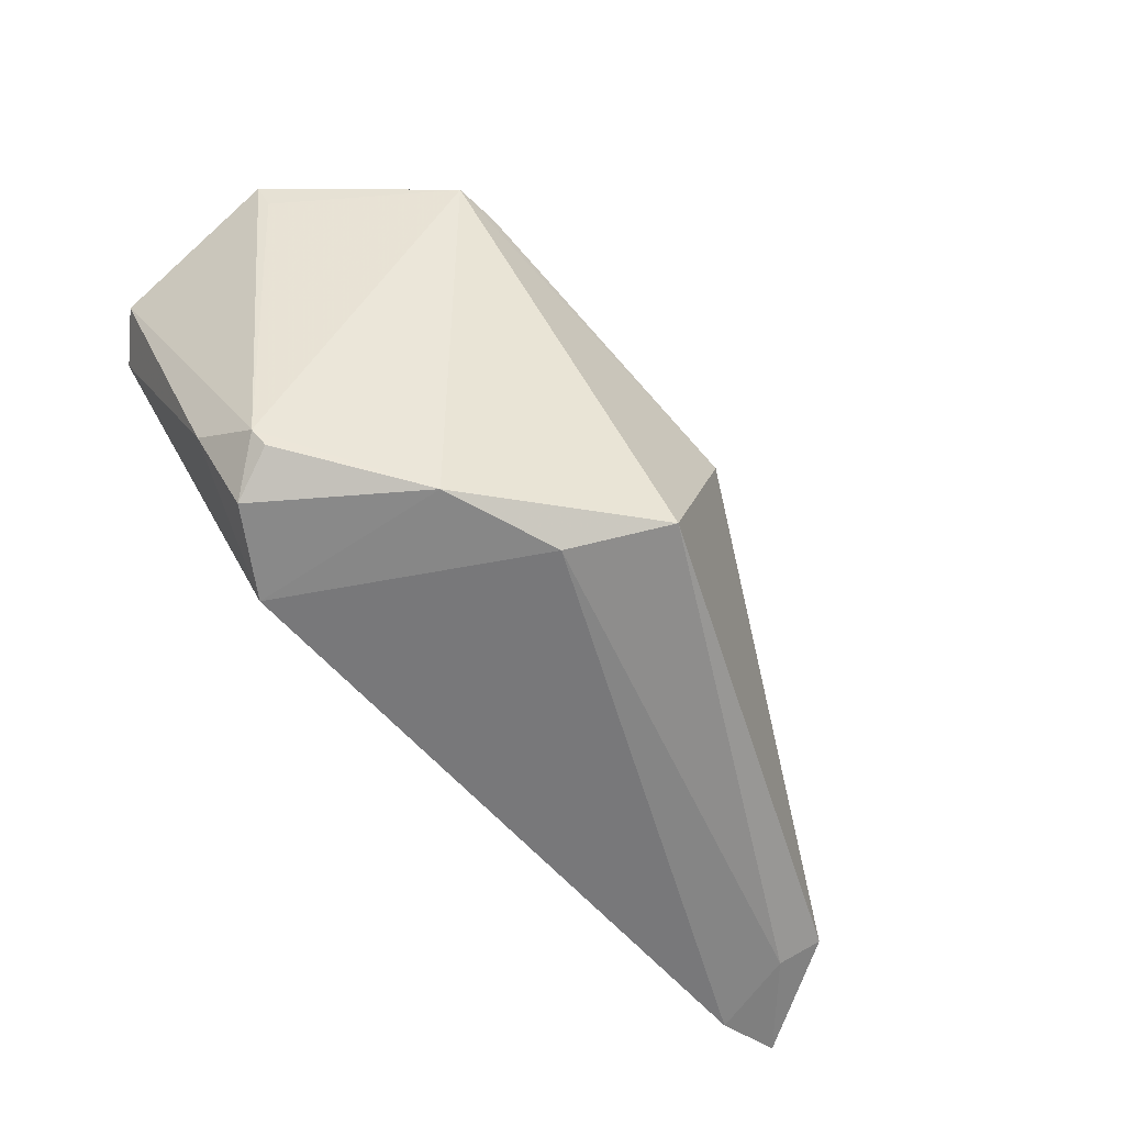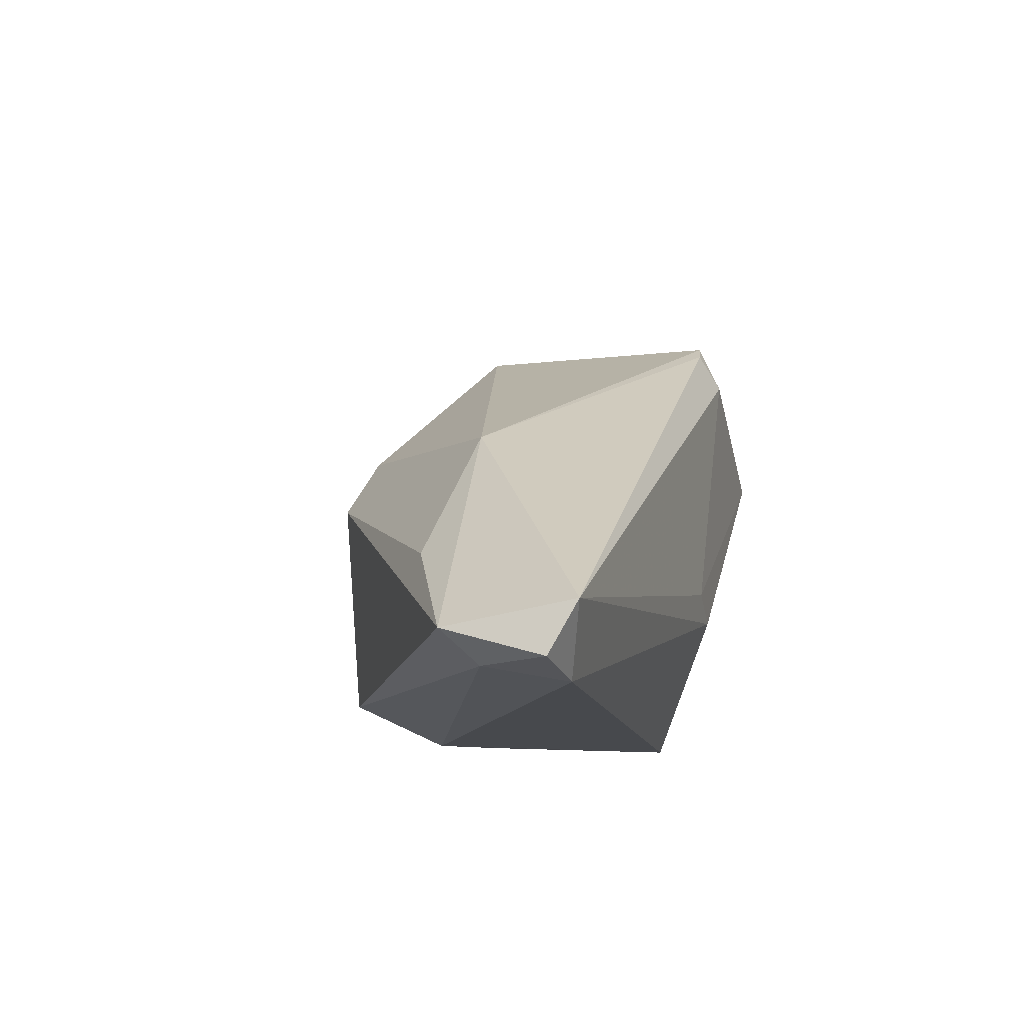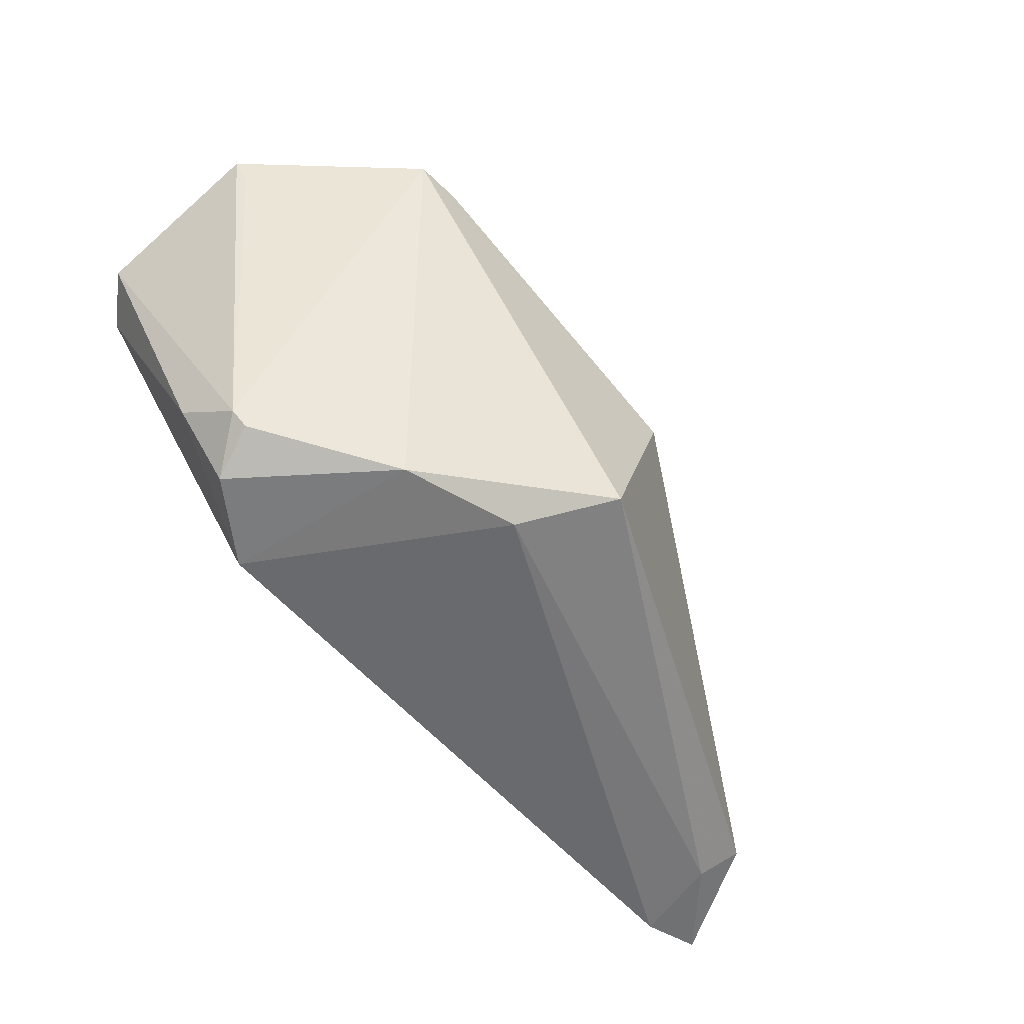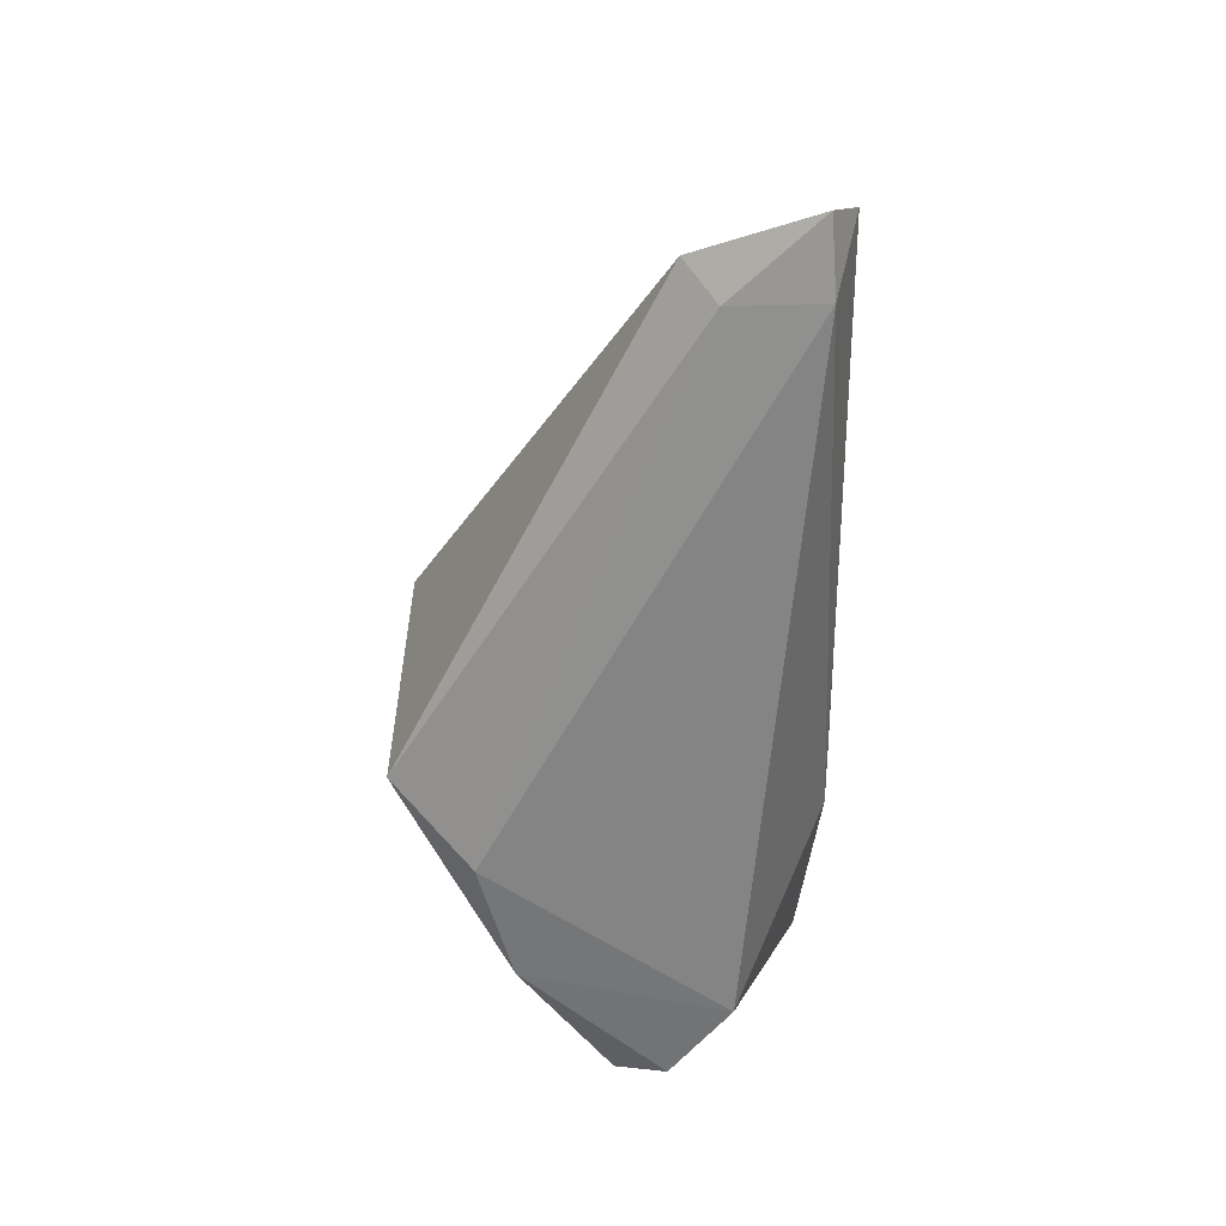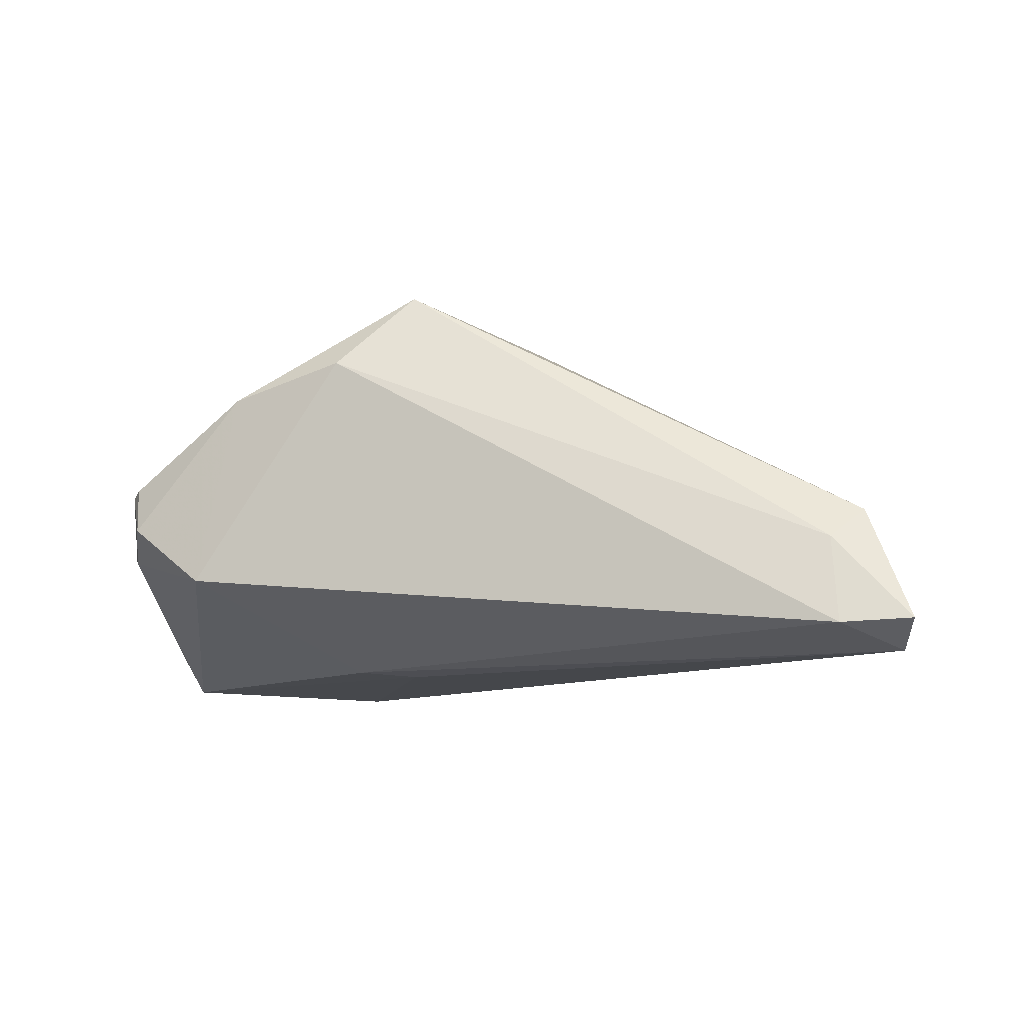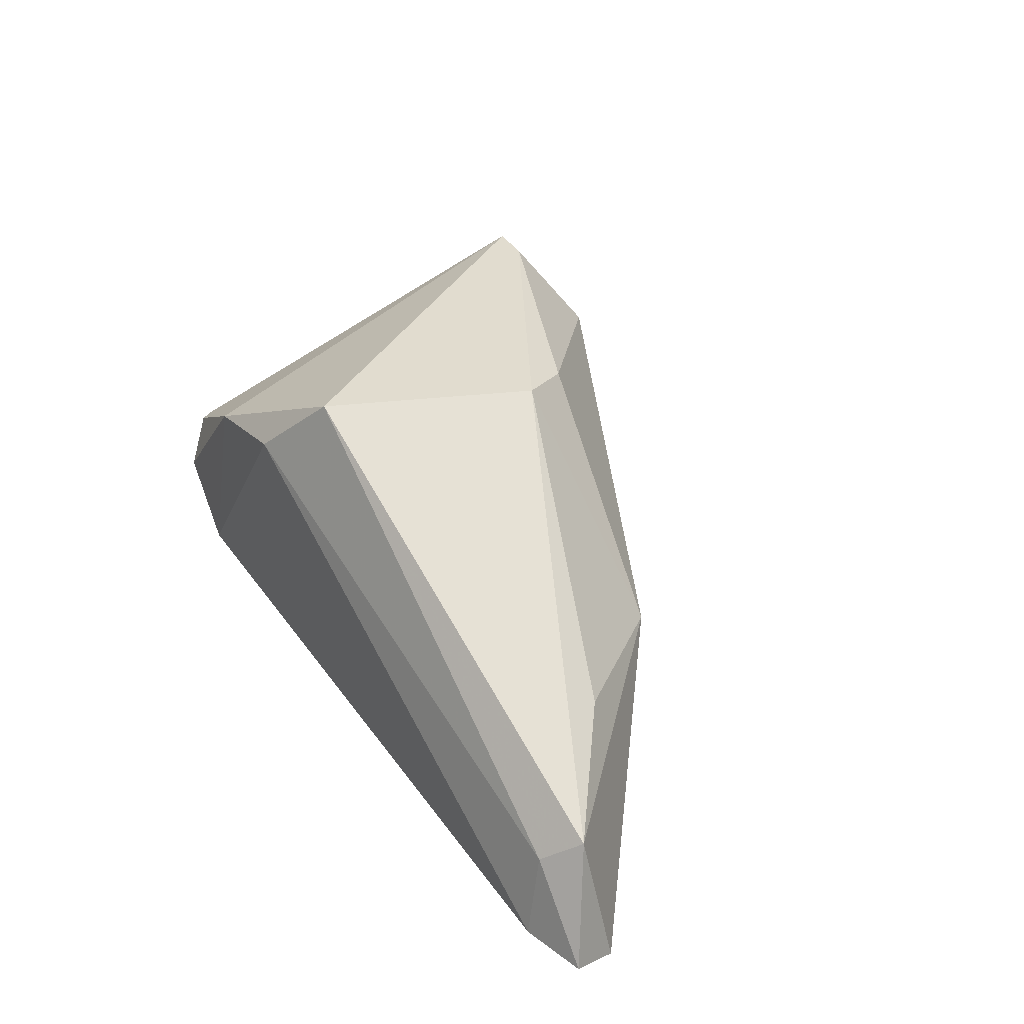
<metadata>
{"format":"obj","ext":"obj","renderer":"f3d","projection":"perspective","resolution":1024,"background":"white","views":[{"elev":-57.5,"azim":-44.1,"up":"+Y"},{"elev":-12.3,"azim":106.7,"up":"+Y"},{"elev":-53.1,"azim":-45.2,"up":"+Y"},{"elev":-61.3,"azim":90.8,"up":"+Y"},{"elev":-11.0,"azim":17.0,"up":"+Z"},{"elev":37.0,"azim":56.4,"up":"+Z"}]}
</metadata>
<code>
v -0.02698 0.02817 -0.02145
v -0.04871 -0.01849 -0.007978
v -0.04448 0.02937 -0.01112
v -0.04081 0.02879 0.008479
v -0.04319 -0.02917 -0.005551
v -0.05354 0.02063 0.003016
v -0.01686 -0.01414 -0.02372
v 0.05784 -0.02873 -0.02112
v -0.03056 0.03038 -0.02077
v -0.02901 0.02354 -0.02392
v -0.03165 0.02229 0.02026
v -0.05354 0.01299 -0.02279
v 0.02526 0.004121 -0.003548
v -0.03817 0.02863 0.009059
v -0.0007391 0.00814 0.01997
v -0.05348 0.02807 -0.01135
v -0.03719 0.02293 0.02011
v 0.0493 -0.03038 -0.02154
v -0.02489 0.02888 0.009837
v -0.04711 0.02982 0.00258
v -0.03886 0.03007 0.003213
v -0.005718 -0.0255 0.02422
v -0.02893 -0.02951 0.0111
v 0.05597 -0.02243 -0.02422
v 0.05201 -0.02422 -0.007092
v -0.03382 -0.03038 -0.01288
v -0.0537 0.02827 -0.005187
v -0.05784 0.01591 -0.01779
v -0.01463 -0.03038 0.01494
v -0.04486 -0.02607 0.0005094
v 0.004134 0.0004282 0.02264
v -0.05505 0.02438 0.002188
v 0.03831 -0.01302 -0.0002634
v -0.01016 -0.01116 -0.02422
v 0.04828 -0.0281 -0.01081
v -0.04655 -0.02405 -0.0001211
f 22 31 17
f 23 29 22
f 22 17 23
f 8 18 24
f 24 18 7
f 25 31 22
f 8 24 25
f 19 17 11
f 11 17 31
f 26 12 7
f 7 18 26
f 26 18 29
f 26 23 5
f 29 23 26
f 13 9 19
f 13 25 24
f 7 12 34
f 34 24 7
f 10 12 9
f 10 34 12
f 24 34 10
f 8 25 35
f 35 25 22
f 22 29 35
f 35 18 8
f 29 18 35
f 28 12 2
f 2 26 5
f 12 26 2
f 16 12 28
f 9 12 16
f 36 23 17
f 36 2 5
f 36 32 28
f 28 2 36
f 15 13 19
f 31 13 15
f 19 11 15
f 15 11 31
f 31 25 33
f 33 13 31
f 25 13 33
f 9 13 1
f 1 13 24
f 1 10 9
f 24 10 1
f 28 32 27
f 27 16 28
f 17 32 6
f 6 36 17
f 32 36 6
f 5 23 30
f 30 36 5
f 23 36 30
f 16 27 20
f 20 27 32
f 20 32 17
f 17 4 20
f 14 17 19
f 19 4 14
f 14 4 17
f 9 16 3
f 3 20 9
f 16 20 3
f 19 9 21
f 9 20 21
f 21 4 19
f 21 20 4

</code>
